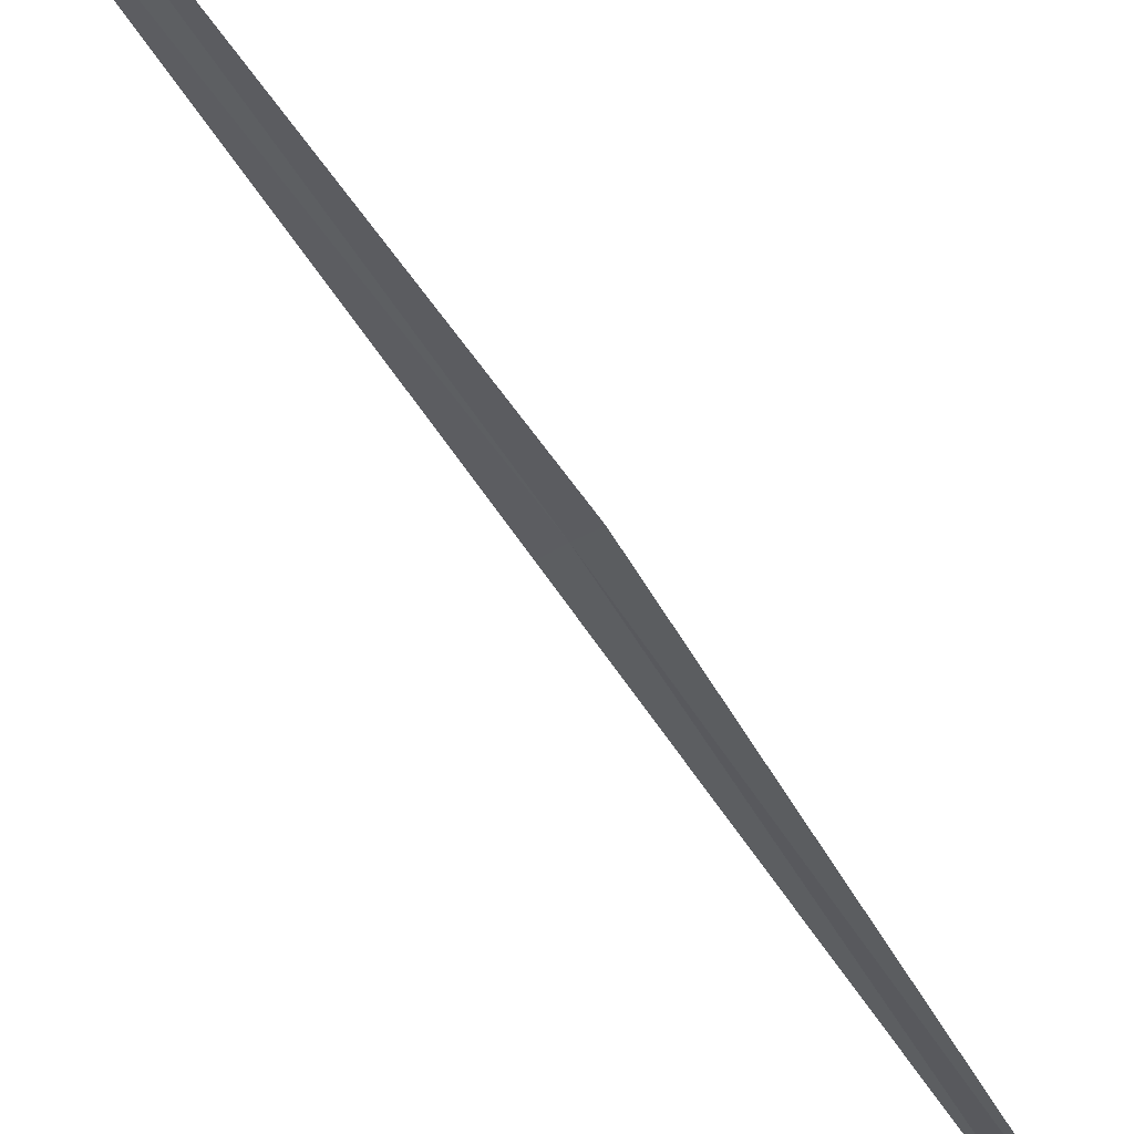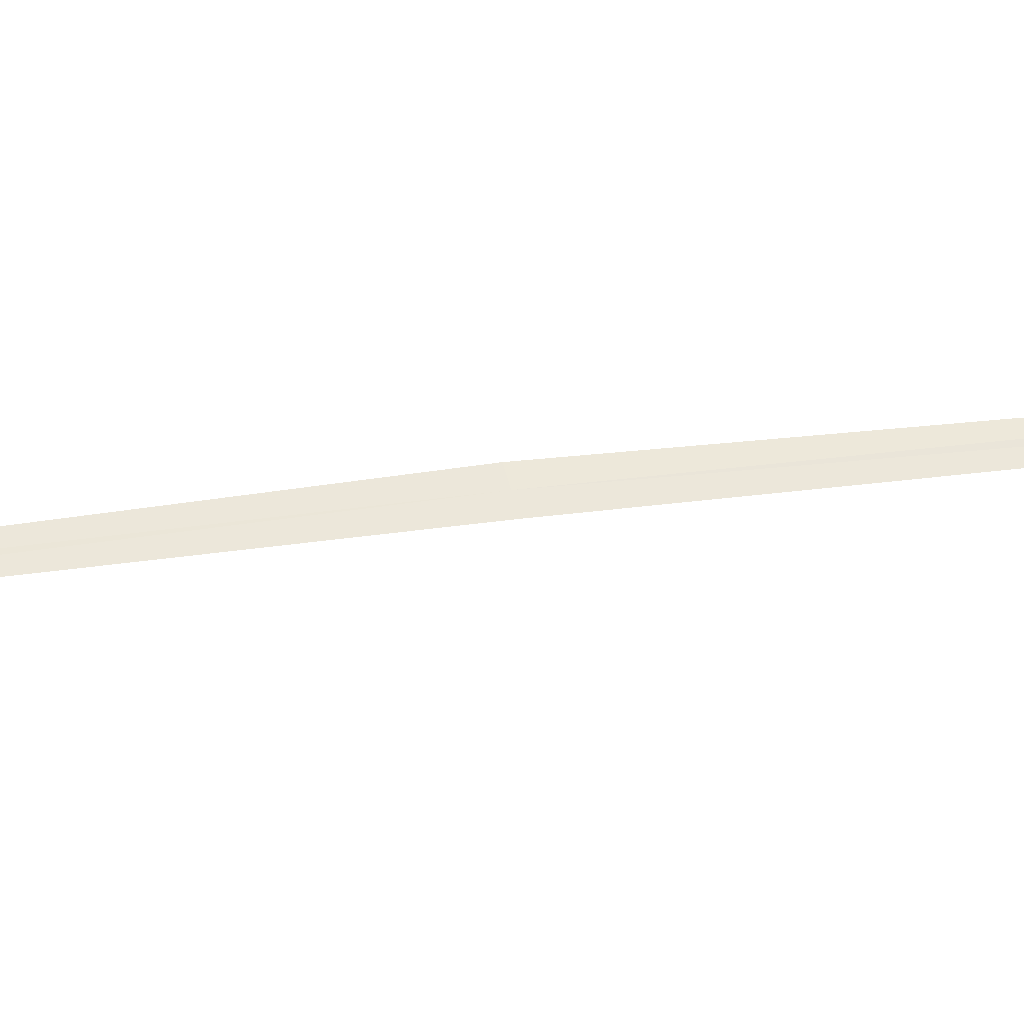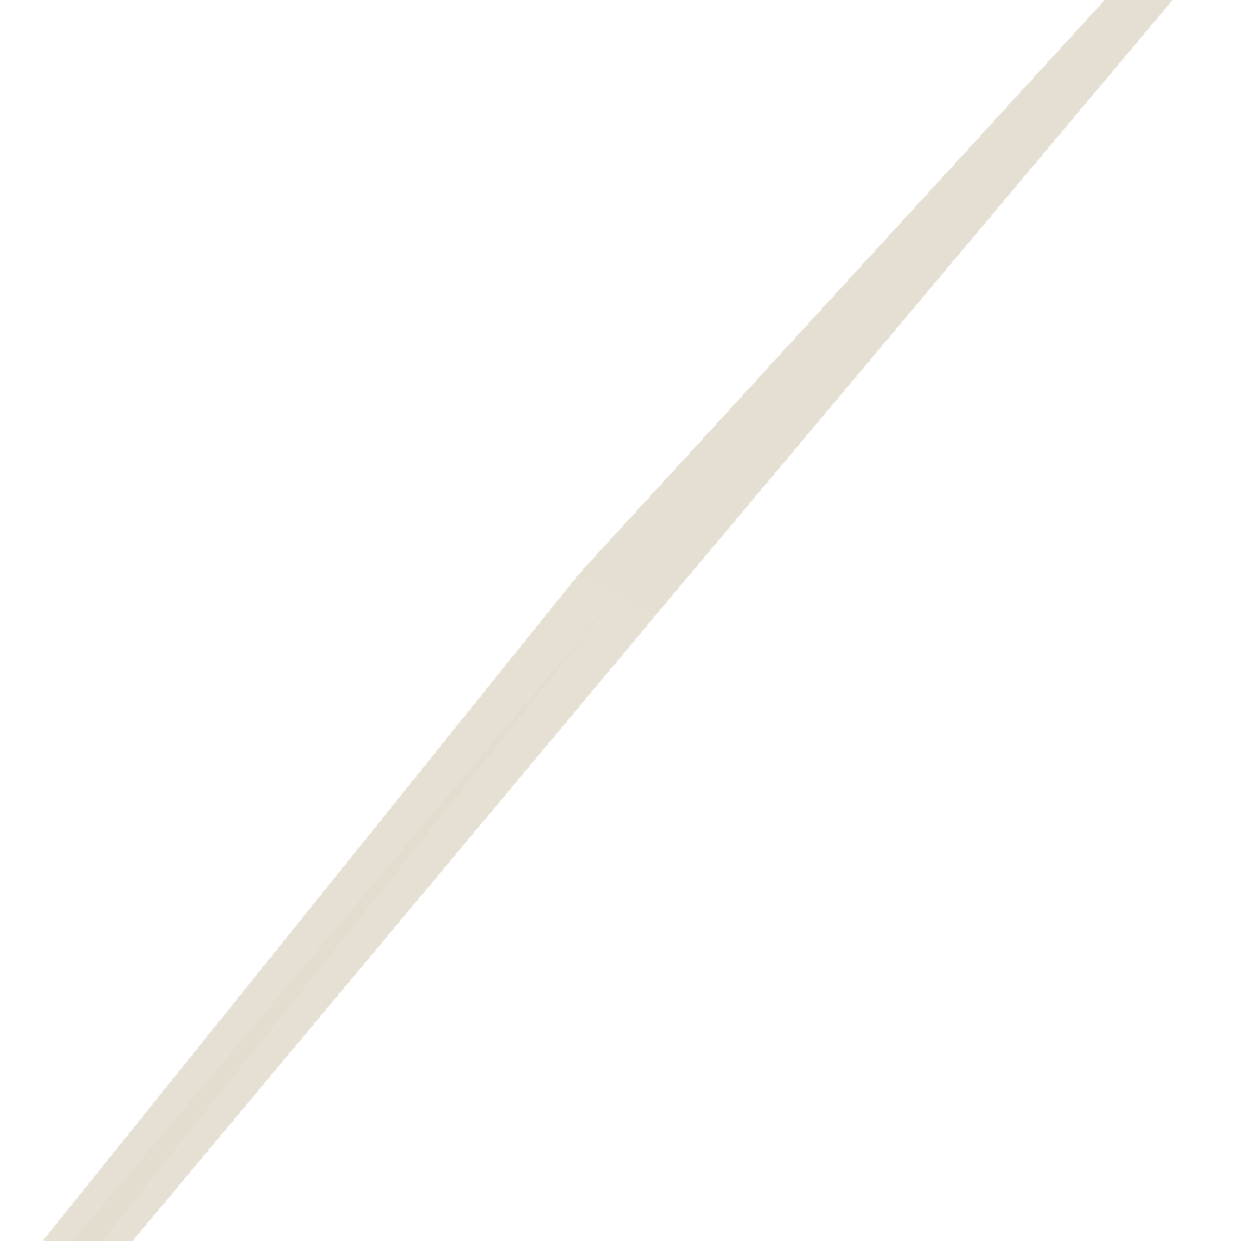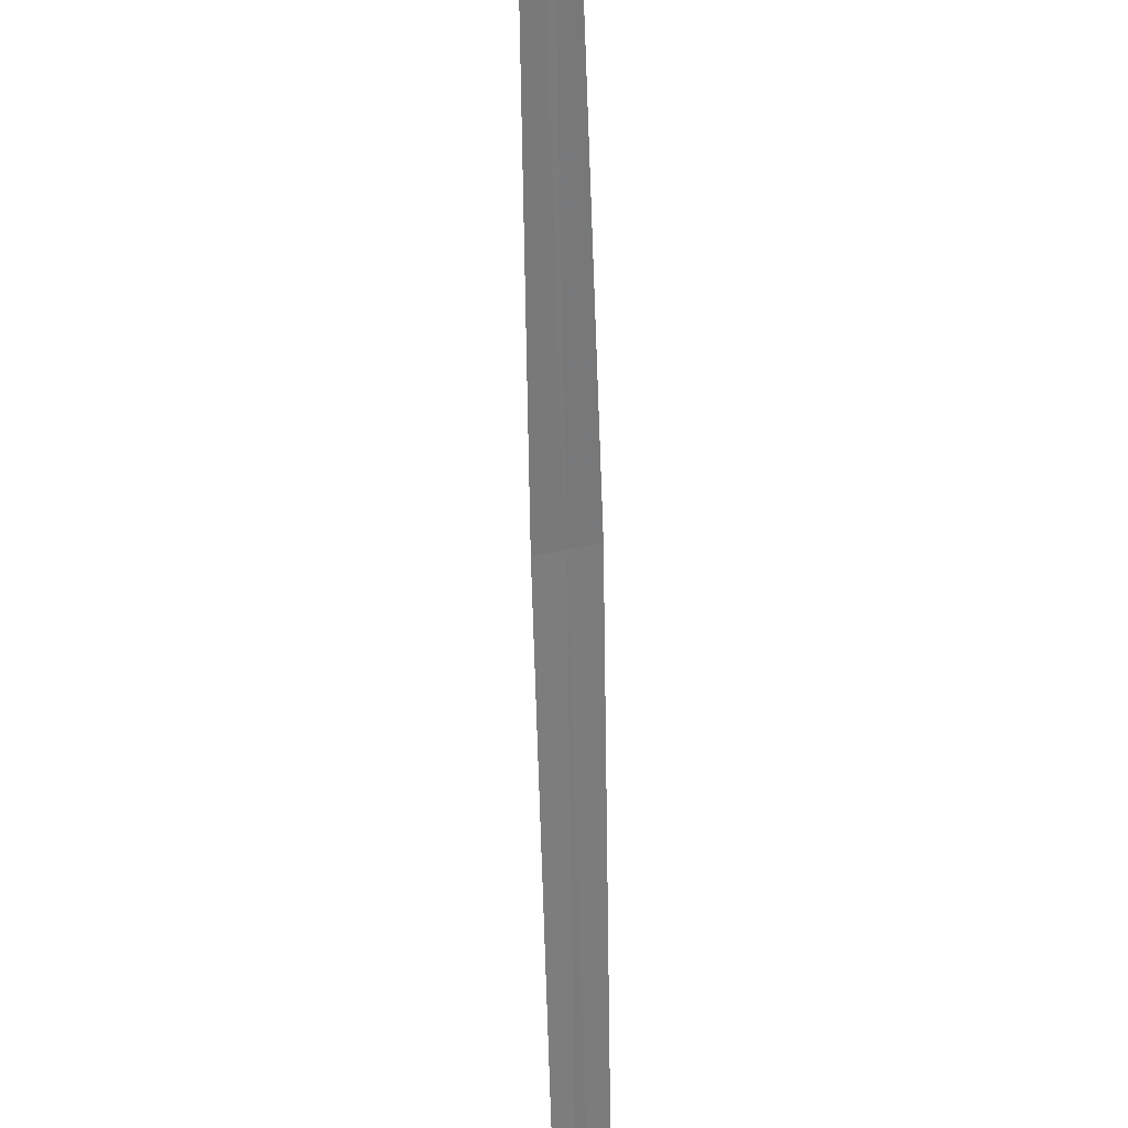
<metadata>
{"format":"obj","ext":"obj","renderer":"f3d","projection":"perspective","resolution":1024,"background":"white","views":[{"elev":-24.3,"azim":8.0,"up":"+Y"},{"elev":30.8,"azim":-110.0,"up":"+Y"},{"elev":27.6,"azim":-167.6,"up":"+Y"},{"elev":-56.0,"azim":-8.2,"up":"+Y"}]}
</metadata>
<code>
v 17.56 18.61 10
v 17.08 18.59 12.74
v 17.51 18.59 10
v 17.12 18.62 12.75
v 17.6 18.63 10.01
v 18.03 18.54 7.266
v 17.99 18.52 7.262
f 1 3 2
f 1 2 4
f 1 4 5
f 1 5 6
f 1 6 7
f 1 7 3

</code>
